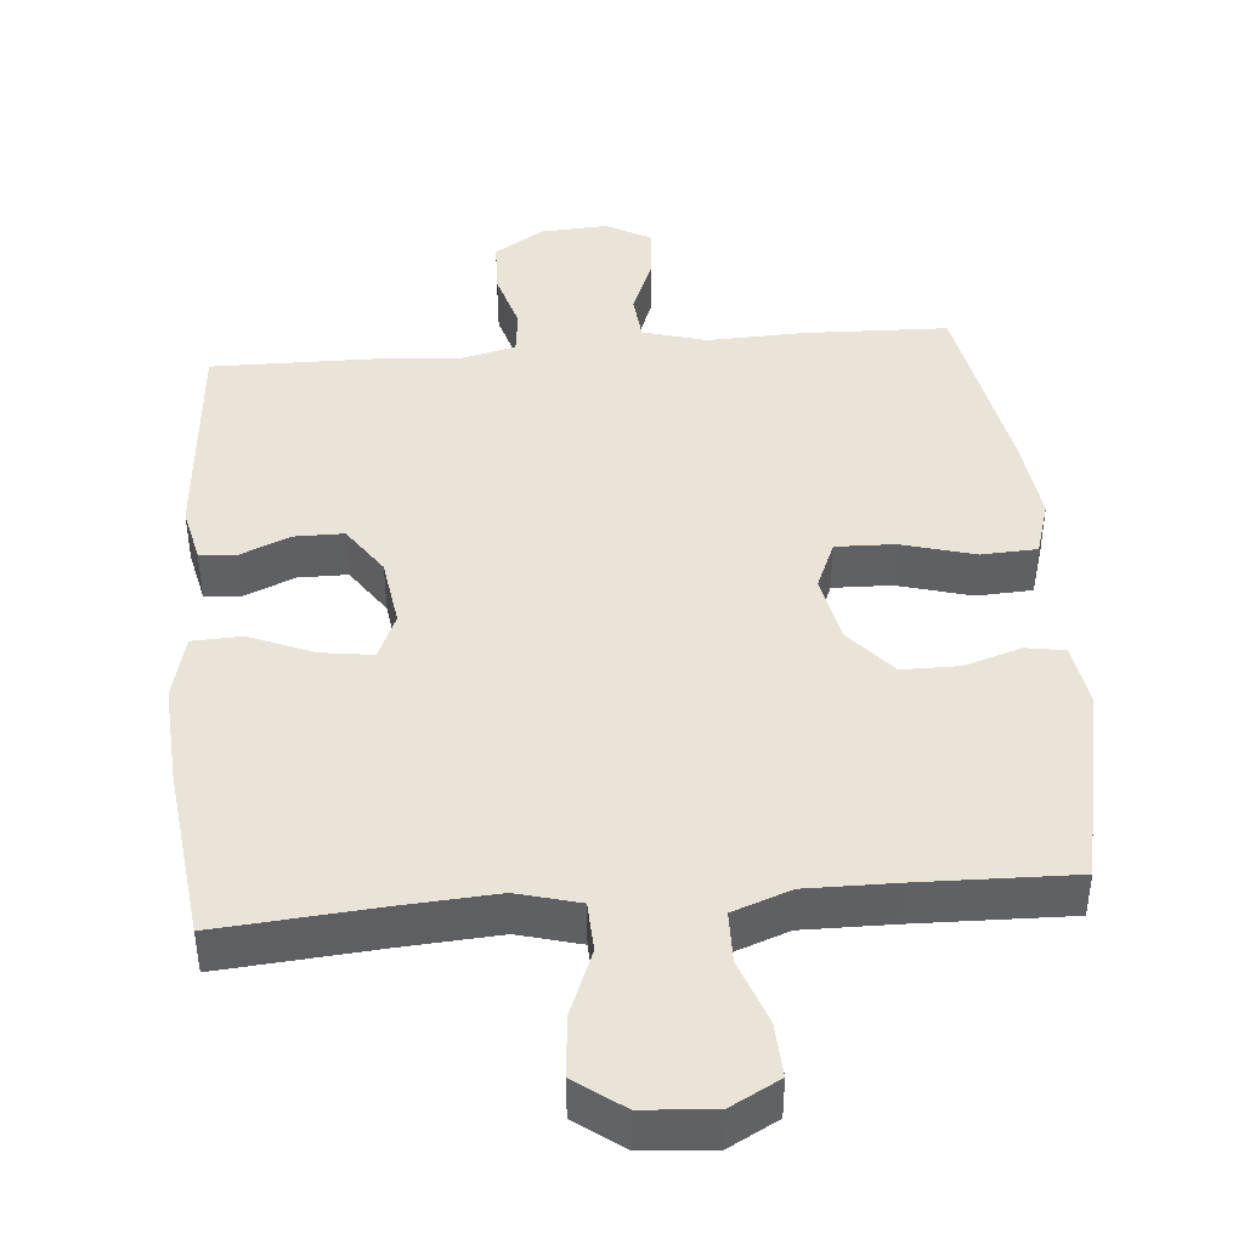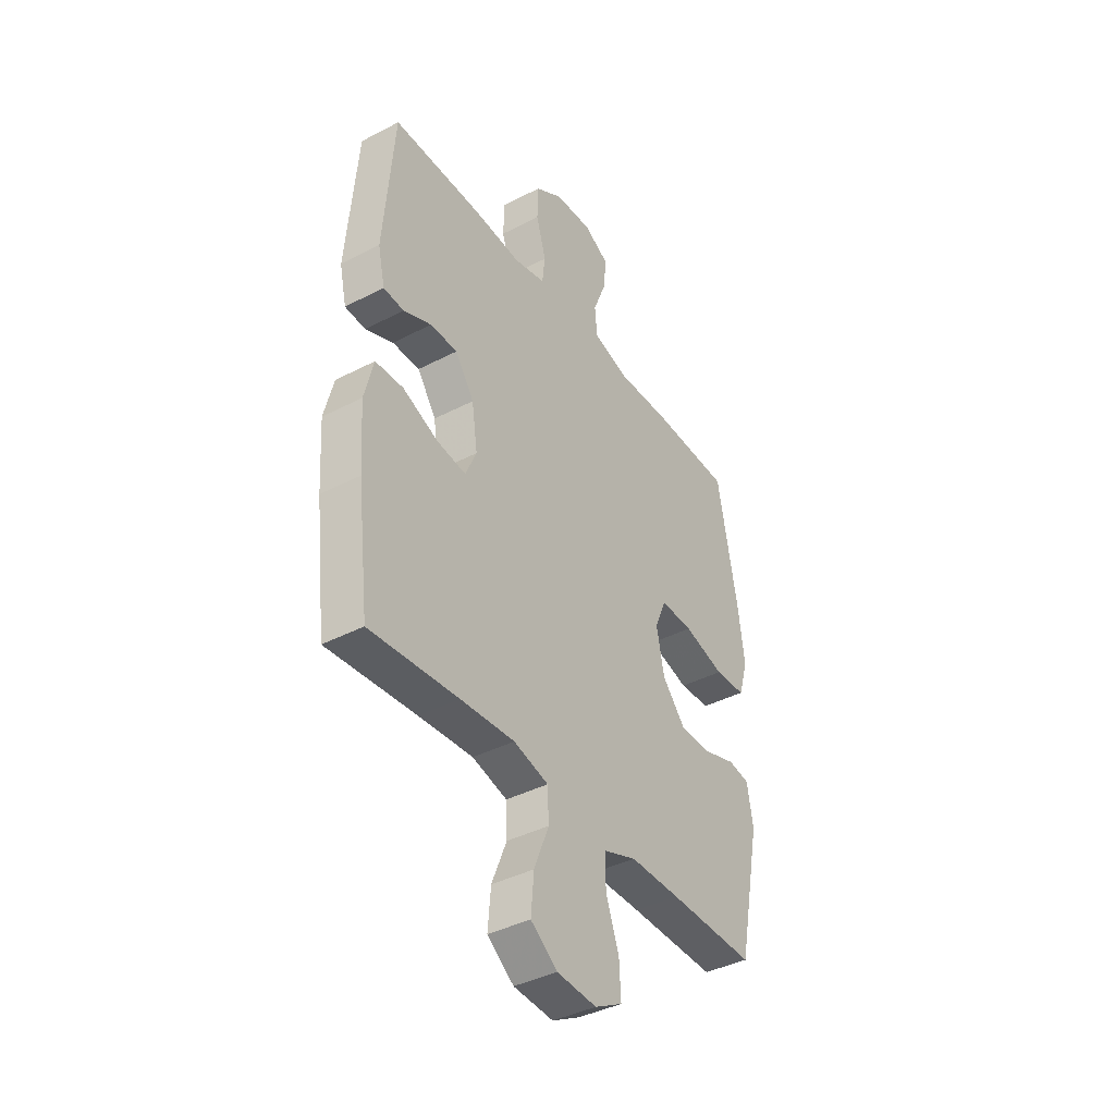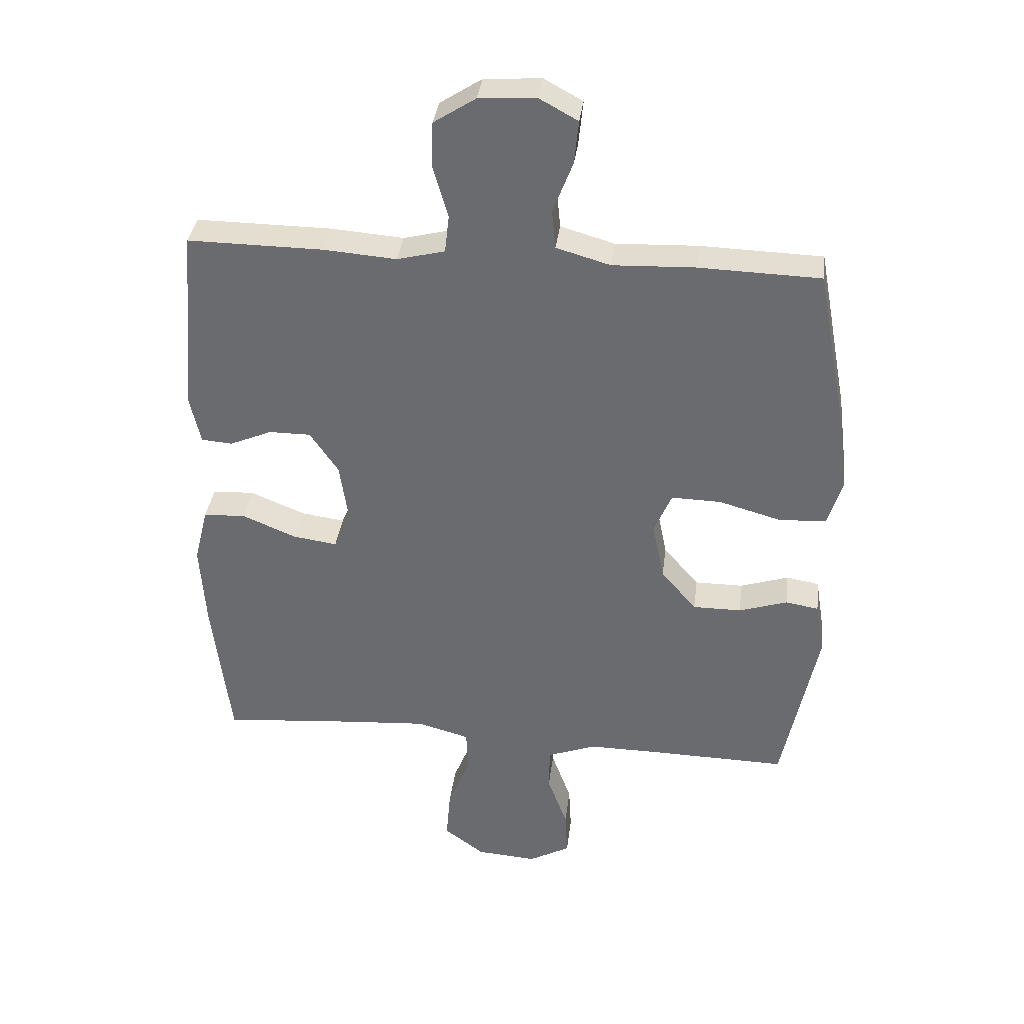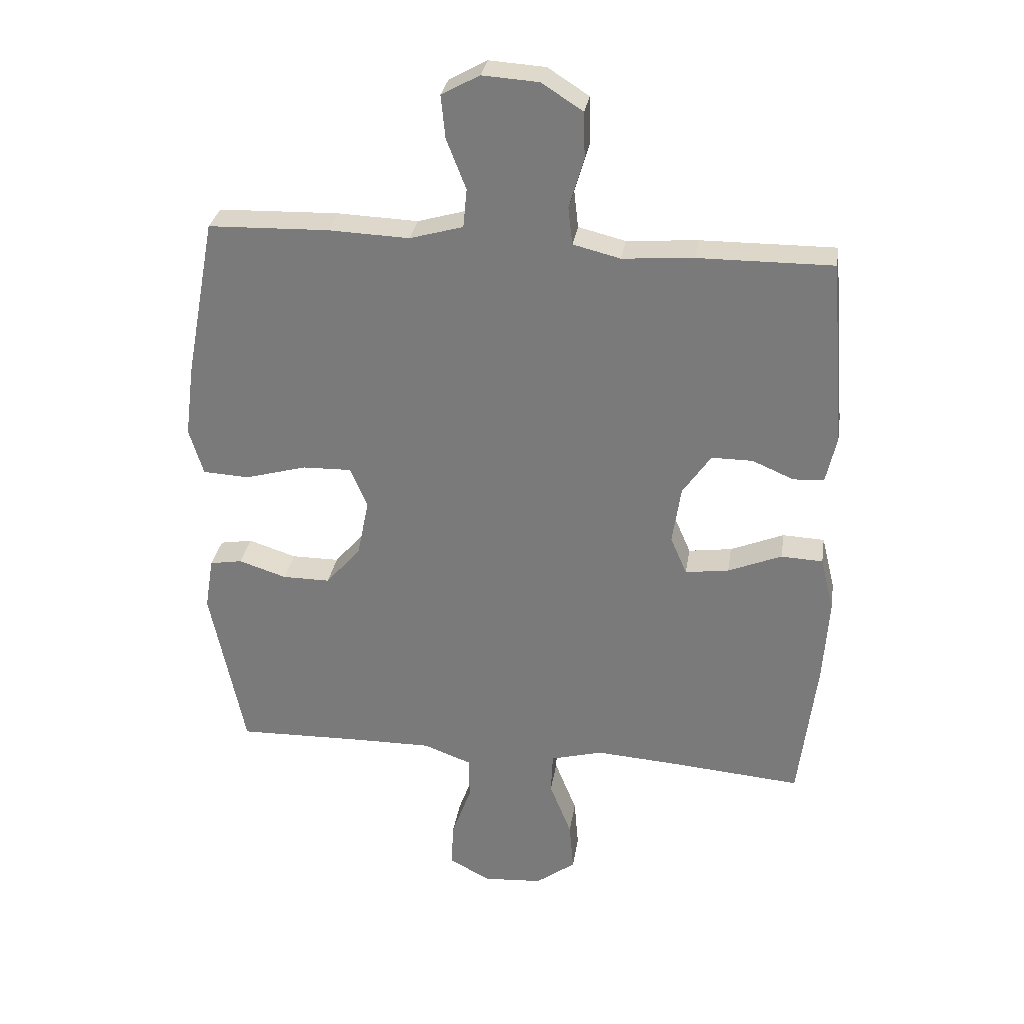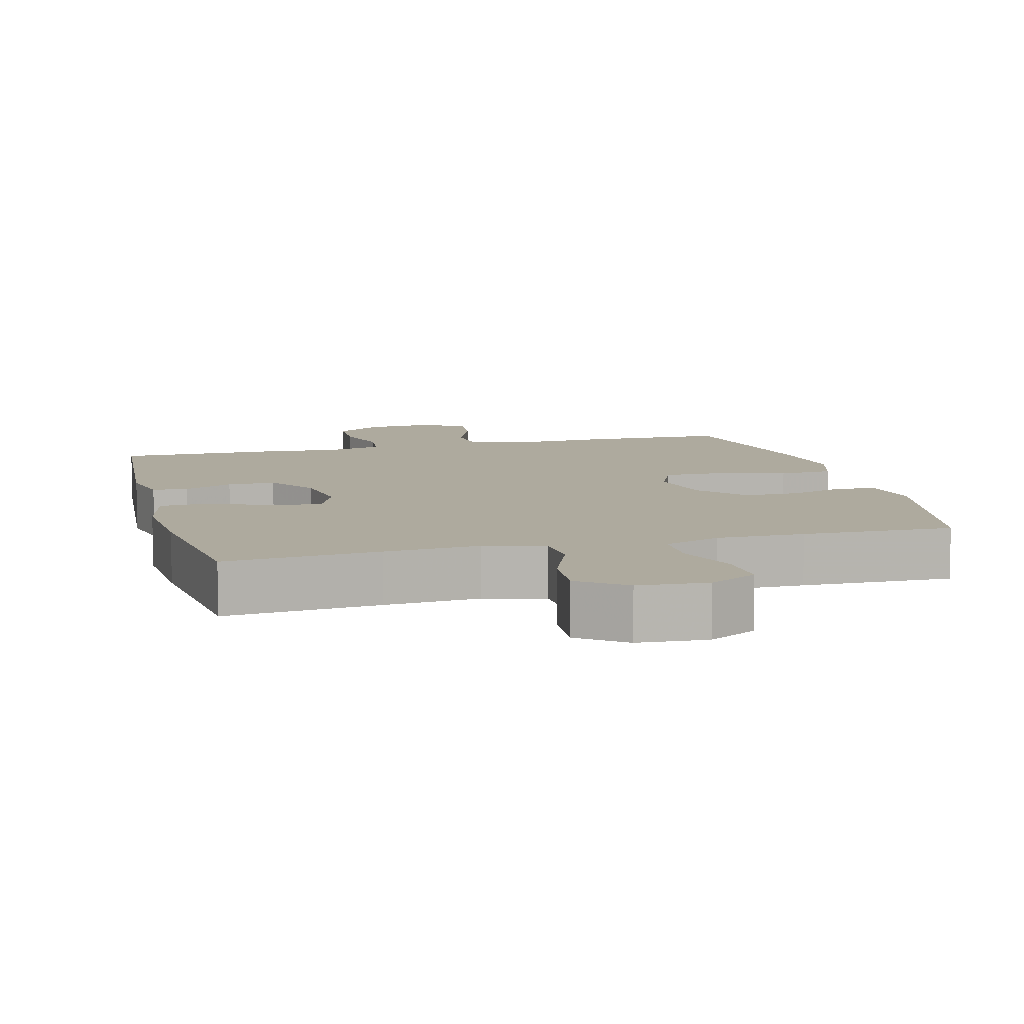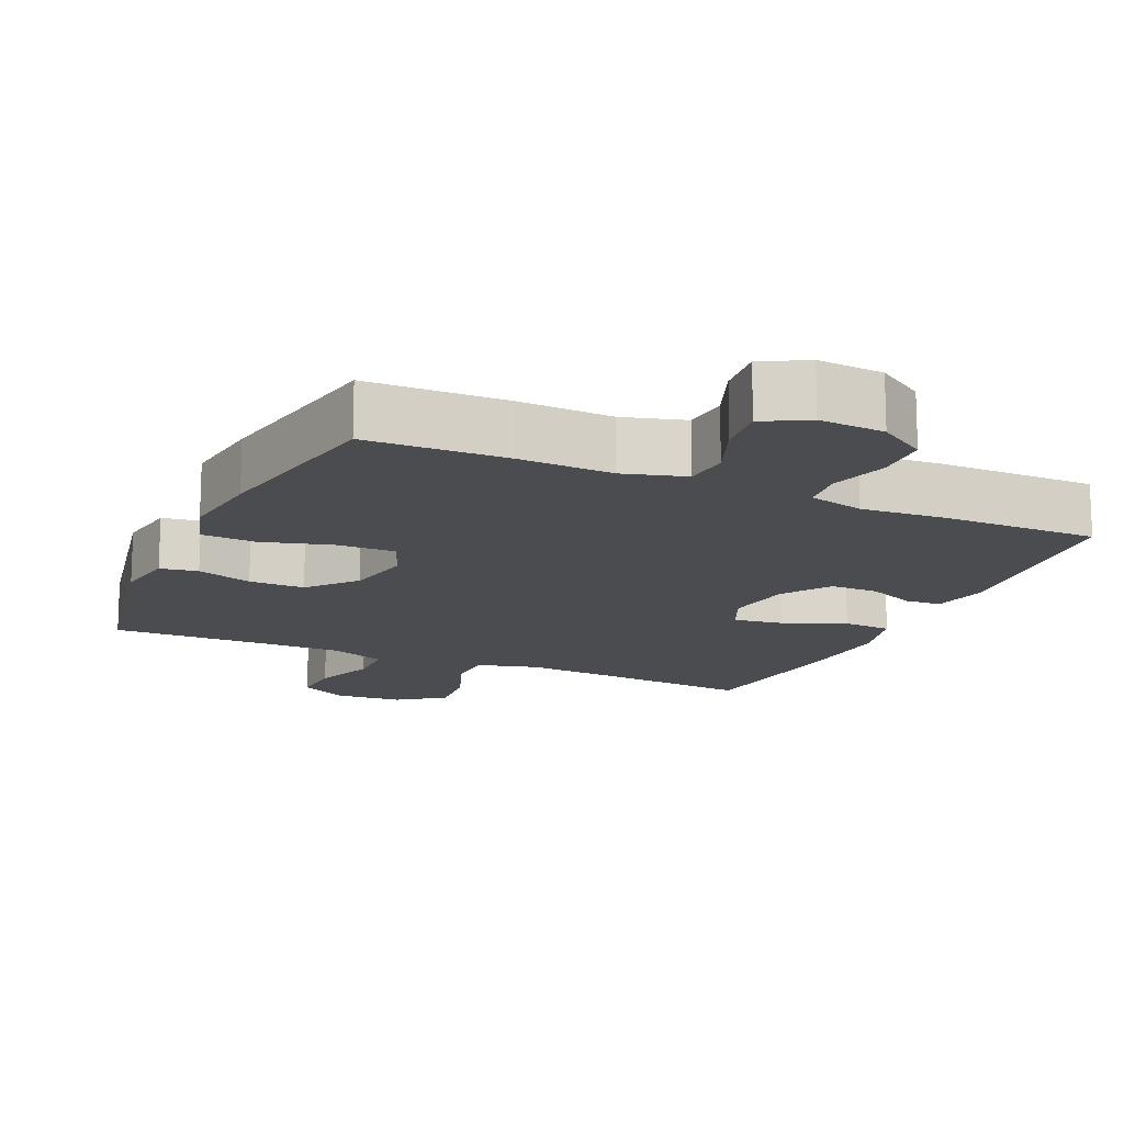
<metadata>
{"format":"obj","ext":"obj","renderer":"f3d","projection":"perspective","resolution":1024,"background":"white","views":[{"elev":43.2,"azim":175.2,"up":"+Y"},{"elev":-39.9,"azim":122.8,"up":"+Z"},{"elev":35.6,"azim":-173.0,"up":"+Z"},{"elev":30.5,"azim":8.9,"up":"+Z"},{"elev":9.2,"azim":165.2,"up":"+Y"},{"elev":-15.1,"azim":-24.2,"up":"+Y"}]}
</metadata>
<code>
v 0.5 0.07 -0.5
v 0.284 0.07 -0.482
v 0.152 0.07 -0.473
v 0.067 0.07 -0.496
v 0.064 0.07 -0.564
v 0.1 0.07 -0.654
v 0.107 0.07 -0.736
v 0.042 0.07 -0.784
v -0.055 0.07 -0.791
v -0.122 0.07 -0.755
v -0.118 0.07 -0.681
v -0.086 0.07 -0.593
v -0.087 0.07 -0.523
v -0.166 0.07 -0.494
v -0.289 0.07 -0.495
v -0.5 0.07 -0.5
v -0.556 0.07 -0.226
v -0.542 0.07 -0.14
v -0.489 0.07 -0.131
v -0.411 0.07 -0.156
v -0.333 0.07 -0.156
v -0.276 0.07 -0.09
v -0.257 0.07 0.004
v -0.285 0.07 0.07
v -0.365 0.07 0.068
v -0.465 0.07 0.04
v -0.541 0.07 0.044
v -0.564 0.07 0.12
v -0.549 0.07 0.238
v -0.5 0.07 0.5
v -0.304 0.07 0.506
v -0.172 0.07 0.501
v -0.085 0.07 0.526
v -0.079 0.07 0.589
v -0.111 0.07 0.671
v -0.118 0.07 0.741
v -0.056 0.07 0.775
v 0.036 0.07 0.769
v 0.103 0.07 0.726
v 0.105 0.07 0.651
v 0.081 0.07 0.569
v 0.088 0.07 0.508
v 0.165 0.07 0.489
v 0.281 0.07 0.498
v 0.5 0.07 0.5
v 0.525 0.07 0.197
v 0.508 0.07 0.121
v 0.458 0.07 0.117
v 0.39 0.07 0.146
v 0.323 0.07 0.146
v 0.277 0.07 0.079
v 0.263 0.07 -0.016
v 0.29 0.07 -0.078
v 0.361 0.07 -0.068
v 0.448 0.07 -0.032
v 0.516 0.07 -0.035
v 0.538 0.07 -0.124
v 0.529 0.07 -0.261
v 0.5 0 -0.5
v 0.284 0 -0.482
v 0.152 0 -0.473
v 0.067 0 -0.496
v 0.064 0 -0.564
v 0.1 0 -0.654
v 0.107 0 -0.736
v 0.042 0 -0.784
v -0.055 0 -0.791
v -0.122 0 -0.755
v -0.118 0 -0.681
v -0.086 0 -0.593
v -0.087 0 -0.523
v -0.166 0 -0.494
v -0.289 0 -0.495
v -0.5 0 -0.5
v -0.556 0 -0.226
v -0.542 0 -0.14
v -0.489 0 -0.131
v -0.411 0 -0.156
v -0.333 0 -0.156
v -0.276 0 -0.09
v -0.257 0 0.004
v -0.285 0 0.07
v -0.365 0 0.068
v -0.465 0 0.04
v -0.541 0 0.044
v -0.564 0 0.12
v -0.549 0 0.238
v -0.5 0 0.5
v -0.304 0 0.506
v -0.172 0 0.501
v -0.085 0 0.526
v -0.079 0 0.589
v -0.111 0 0.671
v -0.118 0 0.741
v -0.056 0 0.775
v 0.036 0 0.769
v 0.103 0 0.726
v 0.105 0 0.651
v 0.081 0 0.569
v 0.088 0 0.508
v 0.165 0 0.489
v 0.281 0 0.498
v 0.5 0 0.5
v 0.525 0 0.197
v 0.508 0 0.121
v 0.458 0 0.117
v 0.39 0 0.146
v 0.323 0 0.146
v 0.277 0 0.079
v 0.263 0 -0.016
v 0.29 0 -0.078
v 0.361 0 -0.068
v 0.448 0 -0.032
v 0.516 0 -0.035
v 0.538 0 -0.124
v 0.529 0 -0.261
f 58 1 2
f 57 58 2
f 56 57 2
f 55 56 2
f 54 55 2
f 53 54 2 3
f 52 53 3 4
f 51 52 4
f 47 48 49
f 46 47 49
f 45 46 49
f 44 45 49
f 43 44 49
f 42 43 49 50
f 39 40 41
f 38 39 41
f 37 38 41
f 36 37 41
f 35 36 41
f 34 35 41
f 33 34 41 42
f 42 50 51
f 33 42 51
f 32 33 51
f 30 31 32
f 29 30 32
f 28 29 32
f 27 28 32
f 26 27 32
f 25 26 32
f 18 19 20
f 17 18 20
f 16 17 20
f 15 16 20
f 14 15 20 21
f 13 14 21 22
f 10 11 12
f 9 10 12
f 8 9 12
f 7 8 12
f 6 7 12
f 5 6 12
f 4 5 12 13
f 13 22 23
f 4 13 23
f 51 4 23
f 24 25 32
f 23 24 32 51
f 60 59 116
f 60 116 115
f 60 115 114
f 60 114 113
f 60 113 112
f 61 60 112 111
f 62 61 111 110
f 62 110 109
f 107 106 105
f 107 105 104
f 107 104 103
f 107 103 102
f 107 102 101
f 108 107 101 100
f 99 98 97
f 99 97 96
f 99 96 95
f 99 95 94
f 99 94 93
f 99 93 92
f 100 99 92 91
f 109 108 100
f 109 100 91
f 109 91 90
f 90 89 88
f 90 88 87
f 90 87 86
f 90 86 85
f 90 85 84
f 90 84 83
f 78 77 76
f 78 76 75
f 78 75 74
f 78 74 73
f 79 78 73 72
f 80 79 72 71
f 70 69 68
f 70 68 67
f 70 67 66
f 70 66 65
f 70 65 64
f 70 64 63
f 71 70 63 62
f 81 80 71
f 81 71 62
f 81 62 109
f 90 83 82
f 109 90 82 81
f 1 59 60 2
f 2 60 61 3
f 3 61 62 4
f 4 62 63 5
f 5 63 64 6
f 6 64 65 7
f 7 65 66 8
f 8 66 67 9
f 9 67 68 10
f 10 68 69 11
f 11 69 70 12
f 12 70 71 13
f 13 71 72 14
f 14 72 73 15
f 15 73 74 16
f 16 74 75 17
f 17 75 76 18
f 18 76 77 19
f 19 77 78 20
f 20 78 79 21
f 21 79 80 22
f 22 80 81 23
f 23 81 82 24
f 24 82 83 25
f 25 83 84 26
f 26 84 85 27
f 27 85 86 28
f 28 86 87 29
f 29 87 88 30
f 30 88 89 31
f 31 89 90 32
f 32 90 91 33
f 33 91 92 34
f 34 92 93 35
f 35 93 94 36
f 36 94 95 37
f 37 95 96 38
f 38 96 97 39
f 39 97 98 40
f 40 98 99 41
f 41 99 100 42
f 42 100 101 43
f 43 101 102 44
f 44 102 103 45
f 45 103 104 46
f 46 104 105 47
f 47 105 106 48
f 48 106 107 49
f 49 107 108 50
f 50 108 109 51
f 51 109 110 52
f 52 110 111 53
f 53 111 112 54
f 54 112 113 55
f 55 113 114 56
f 56 114 115 57
f 57 115 116 58
f 58 116 59 1

</code>
